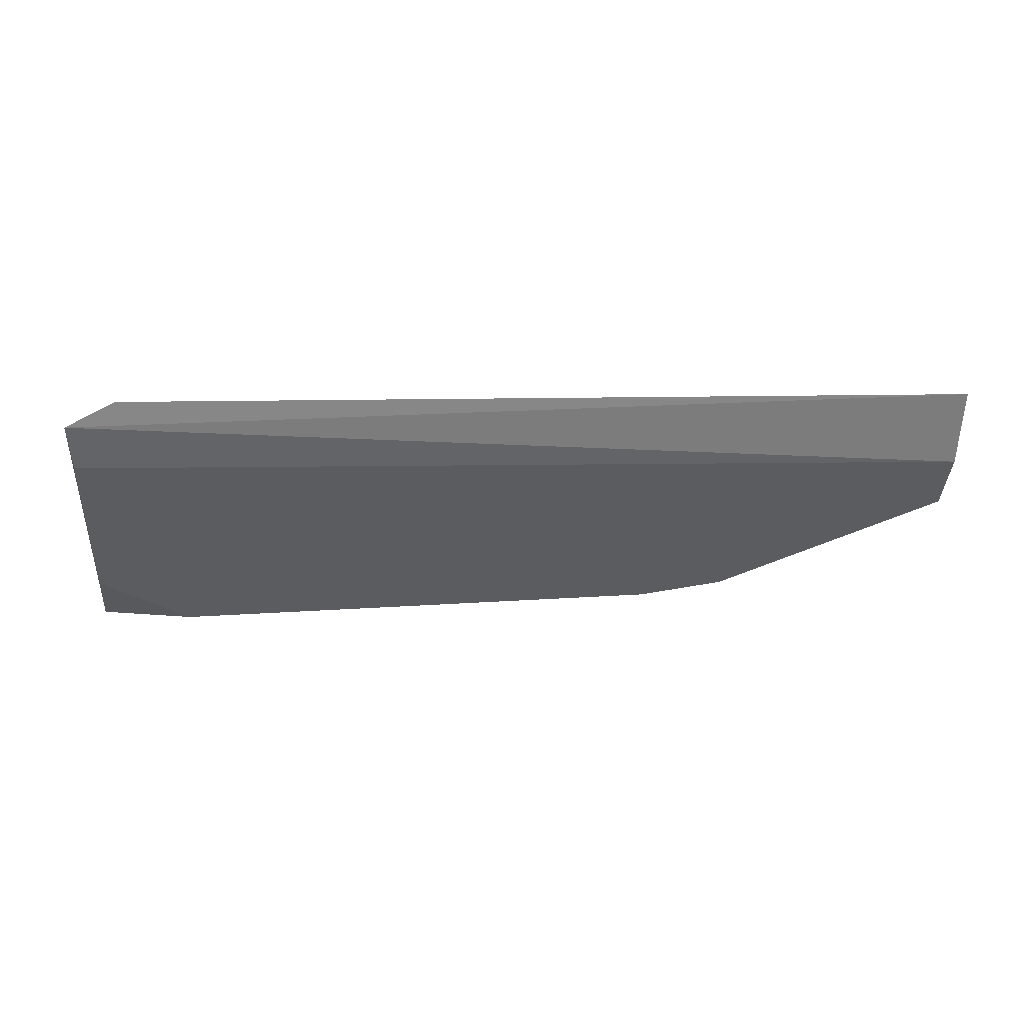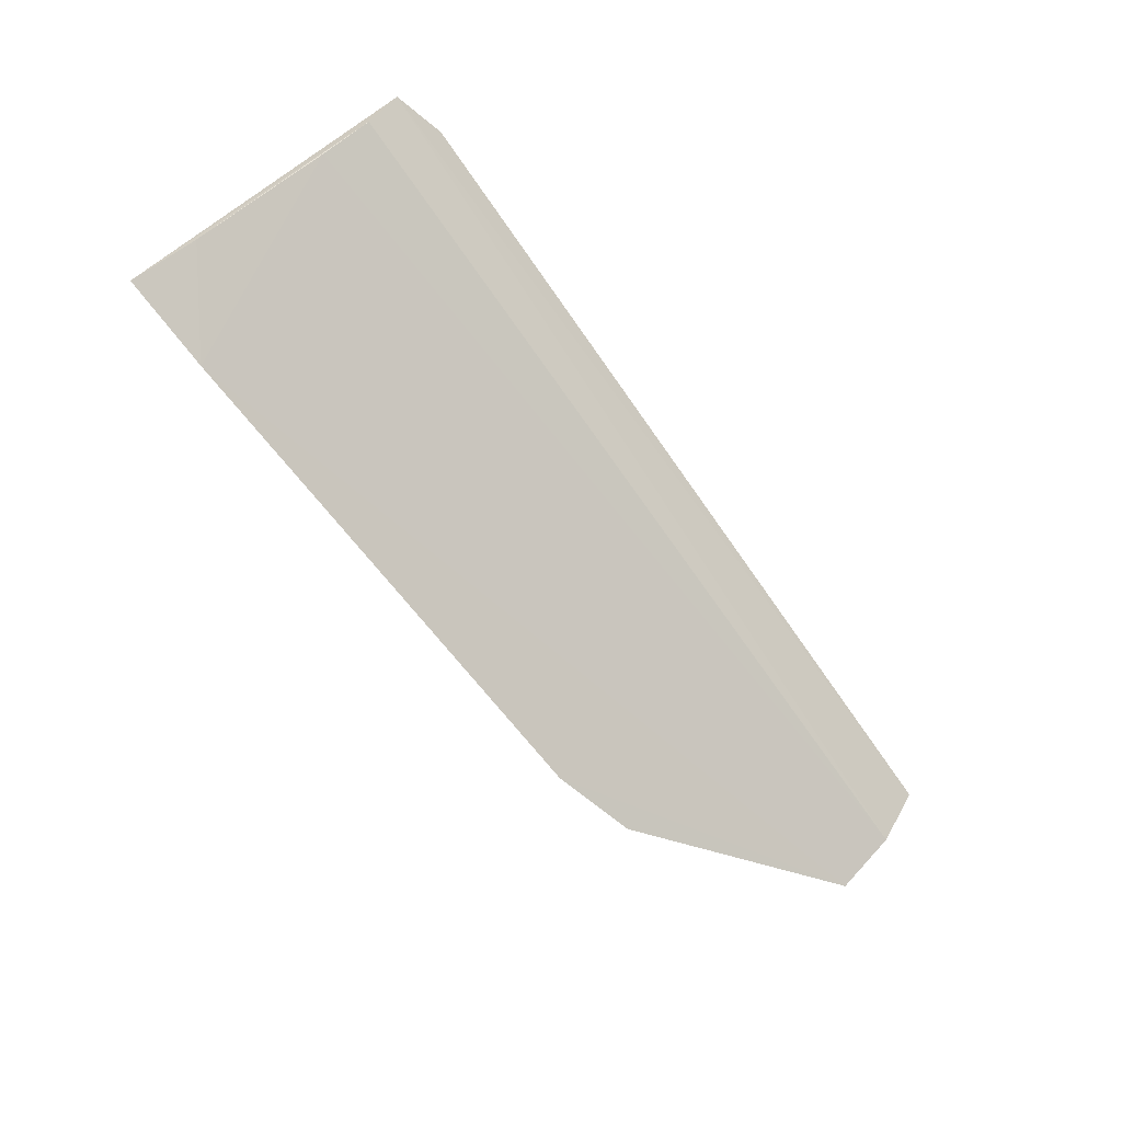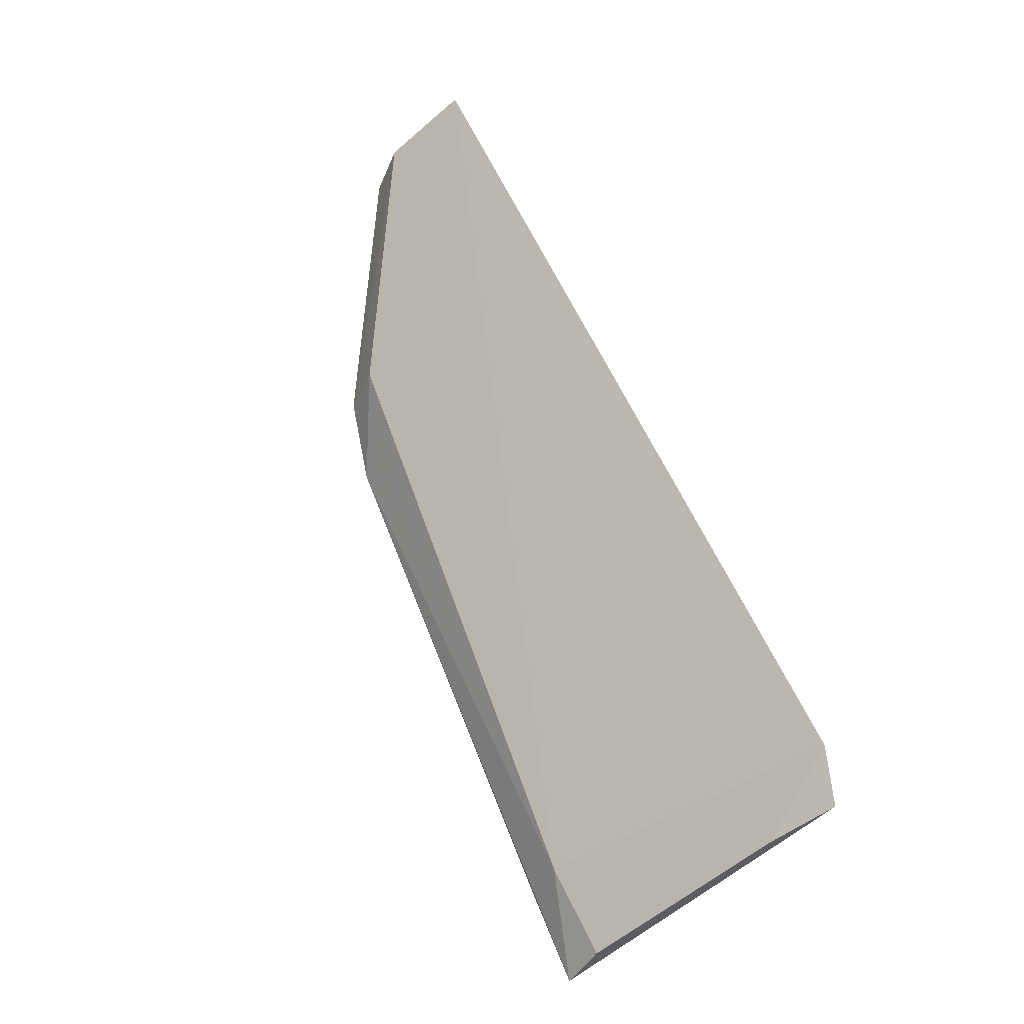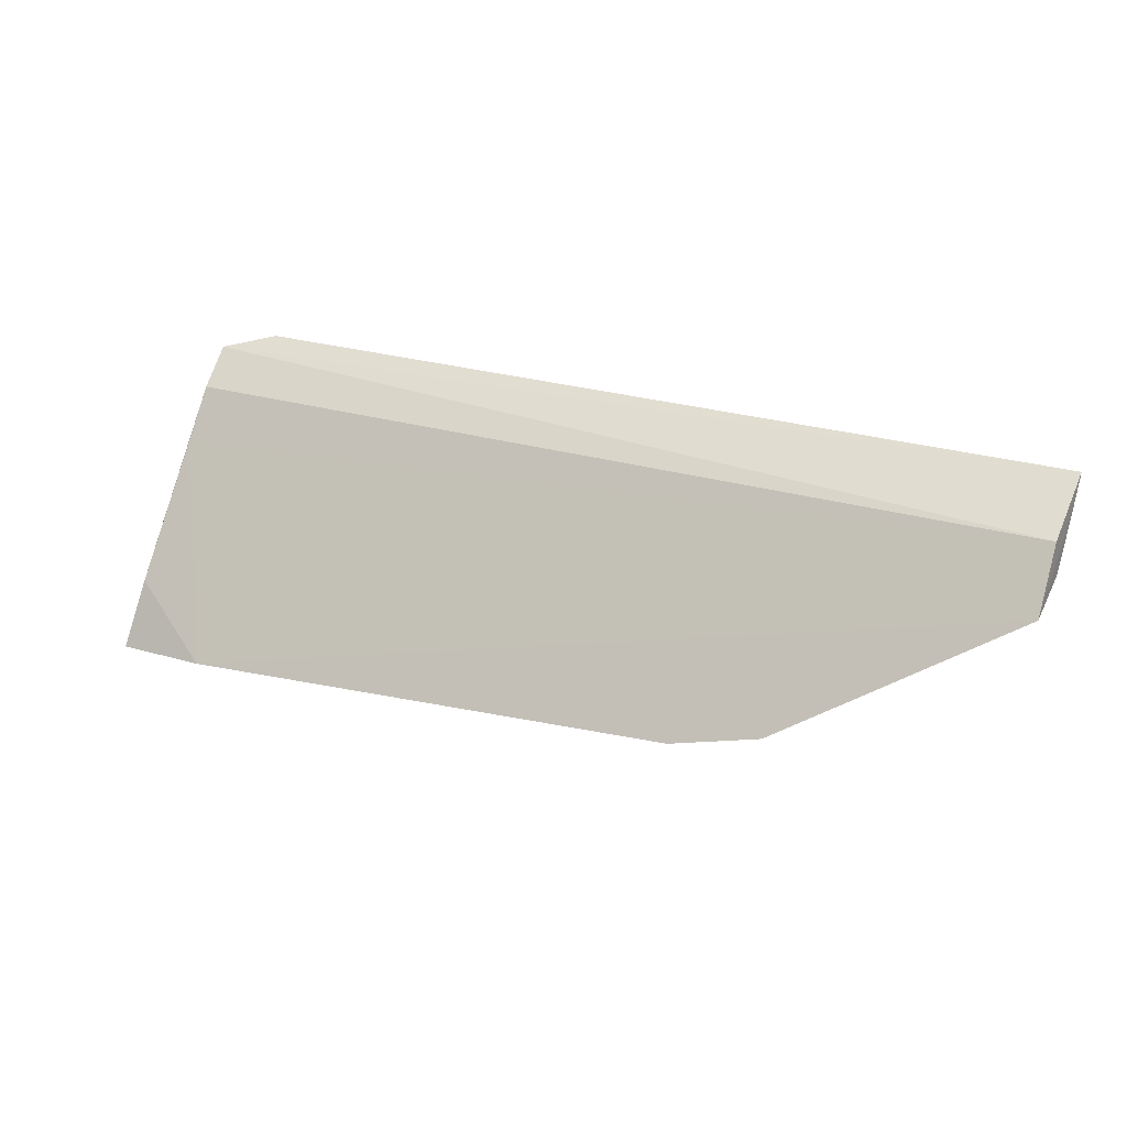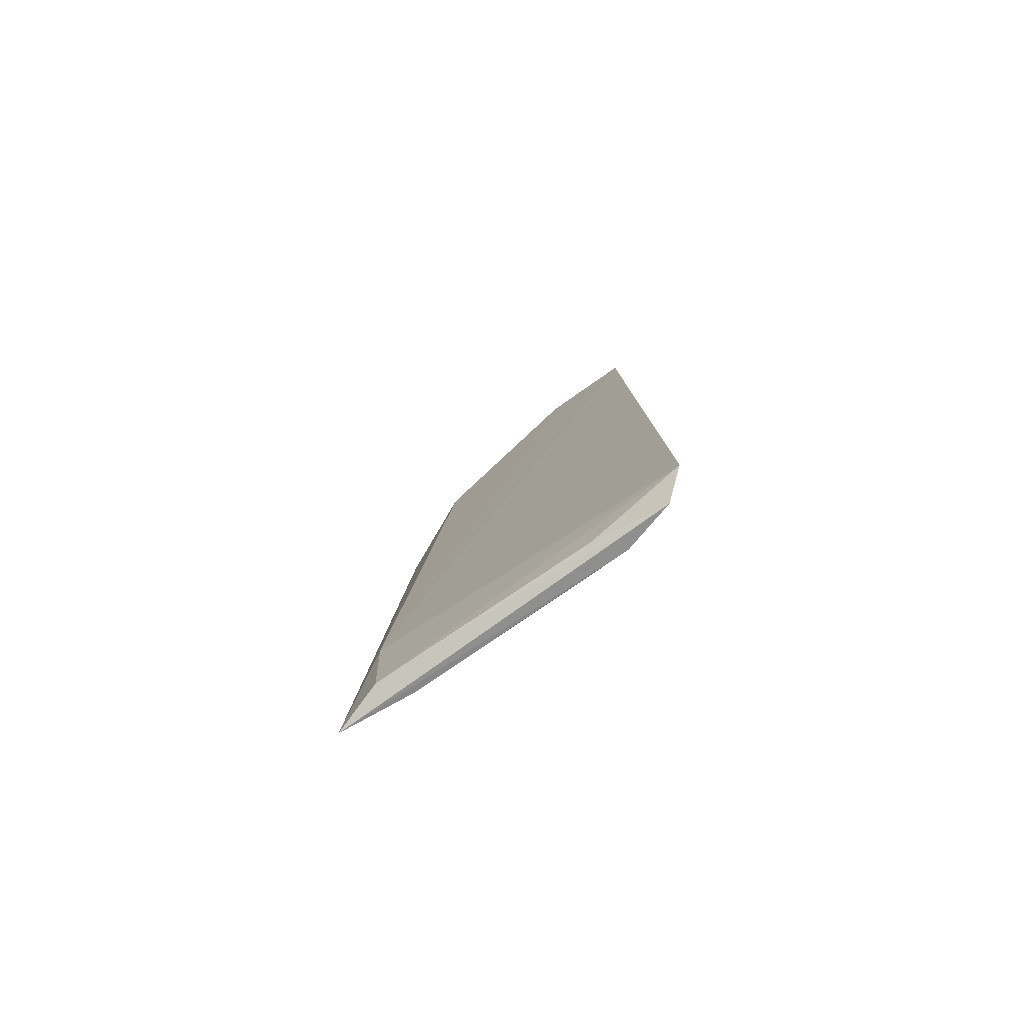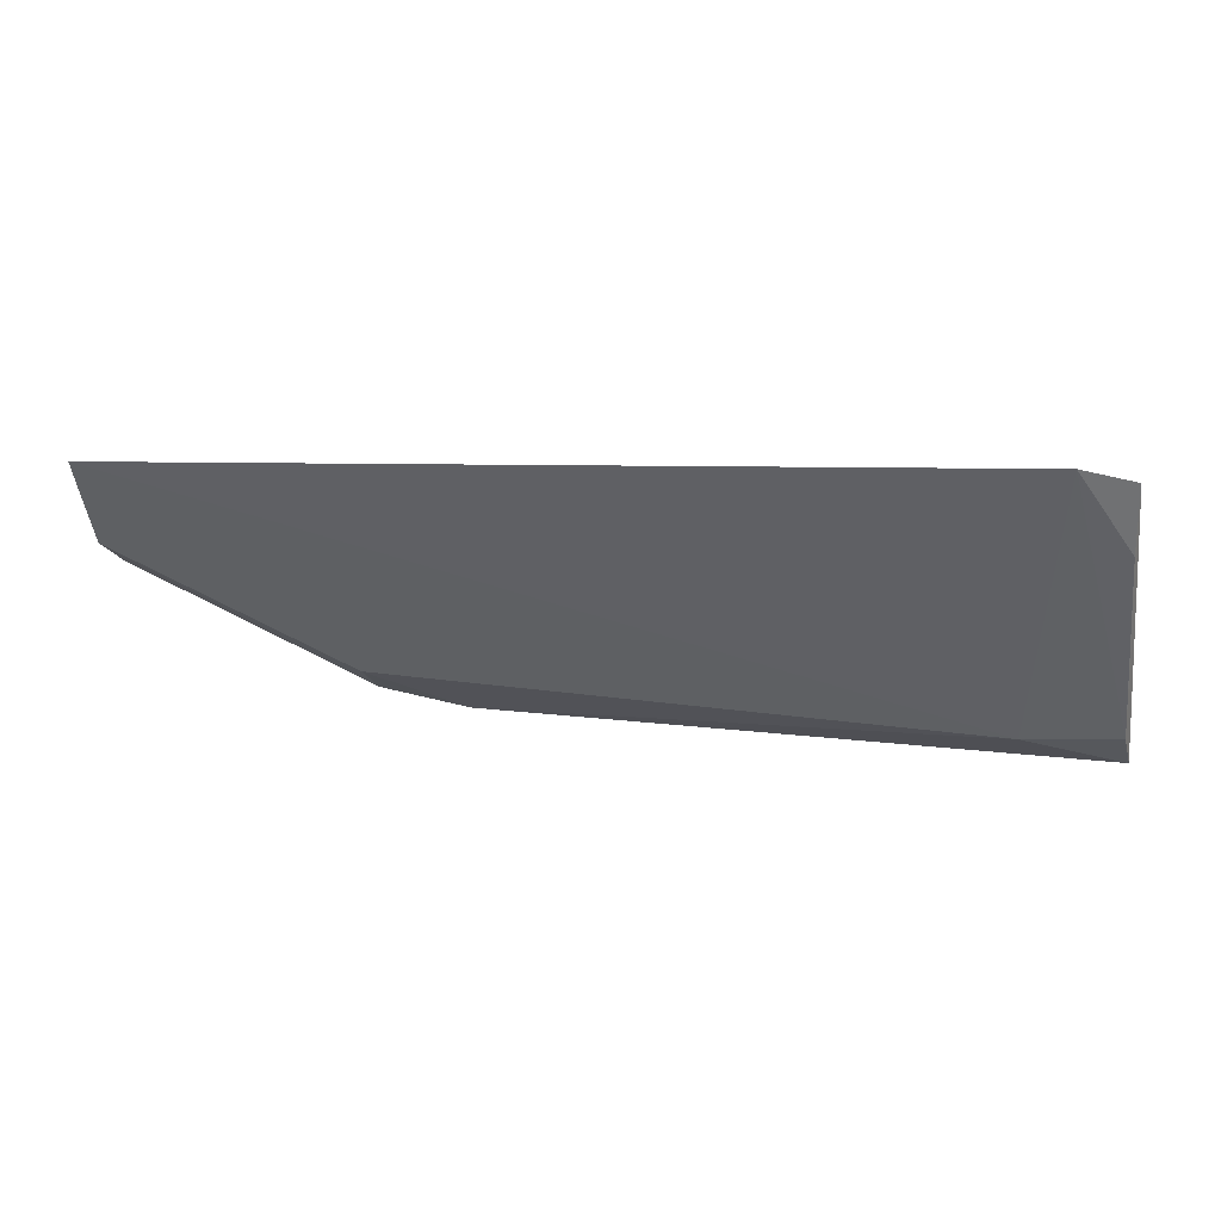
<metadata>
{"format":"obj","ext":"obj","renderer":"f3d","projection":"perspective","resolution":1024,"background":"white","views":[{"elev":-0.9,"azim":-3.2,"up":"+Y"},{"elev":-75.4,"azim":-54.2,"up":"+Y"},{"elev":61.9,"azim":-114.3,"up":"+Y"},{"elev":23.5,"azim":27.5,"up":"+Z"},{"elev":9.3,"azim":-89.8,"up":"+Y"},{"elev":9.0,"azim":-168.2,"up":"+Z"}]}
</metadata>
<code>
v -0.04571 0.1508 0.1686
v -0.0458 0.1433 0.1638
v -0.06992 0.1345 0.1456
v -0.1487 0.1248 0.1373
v -0.1481 0.1466 0.1681
v -0.07973 0.1271 0.1407
v -0.0457 0.1447 0.1598
v -0.1477 0.1422 0.1644
v -0.1376 0.1301 0.1404
v -0.04575 0.1388 0.1572
v -0.1379 0.1242 0.1378
v -0.1423 0.1494 0.1695
v -0.04568 0.1485 0.1653
v -0.06998 0.1287 0.1429
v -0.1482 0.1287 0.1445
v -0.1477 0.1384 0.1589
v -0.1482 0.1295 0.1408
v -0.1481 0.1332 0.1463
v -0.1479 0.143 0.1609
f 5 2 1
f 8 5 4
f 8 2 5
f 9 6 4
f 9 3 6
f 9 7 3
f 11 4 6
f 11 6 10
f 11 10 2
f 12 5 1
f 12 1 9
f 13 10 7
f 13 1 2
f 13 2 10
f 13 9 1
f 13 7 9
f 14 10 6
f 14 6 3
f 14 3 7
f 14 7 10
f 15 8 4
f 15 4 11
f 16 11 2
f 16 2 8
f 16 15 11
f 16 8 15
f 17 12 9
f 17 9 4
f 18 17 4
f 18 4 5
f 19 18 5
f 19 5 12
f 19 12 17
f 19 17 18

</code>
